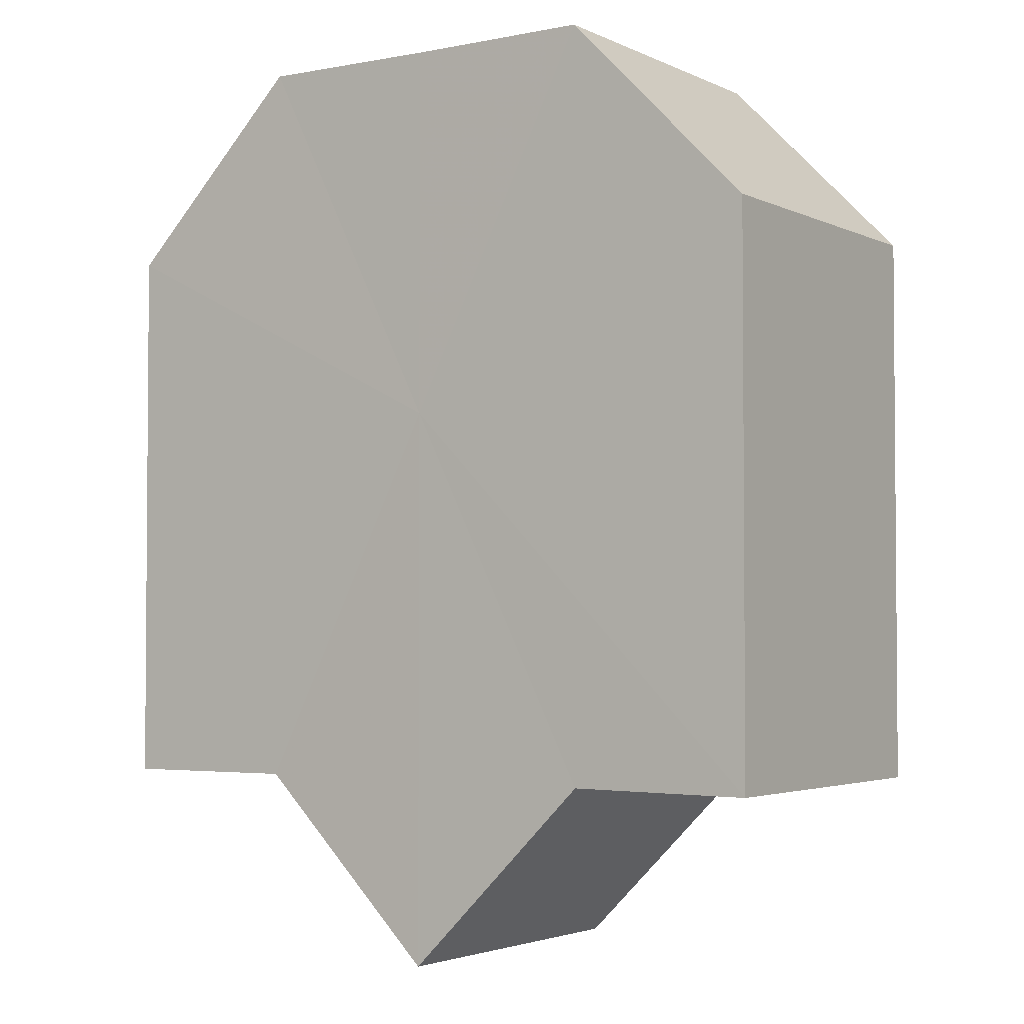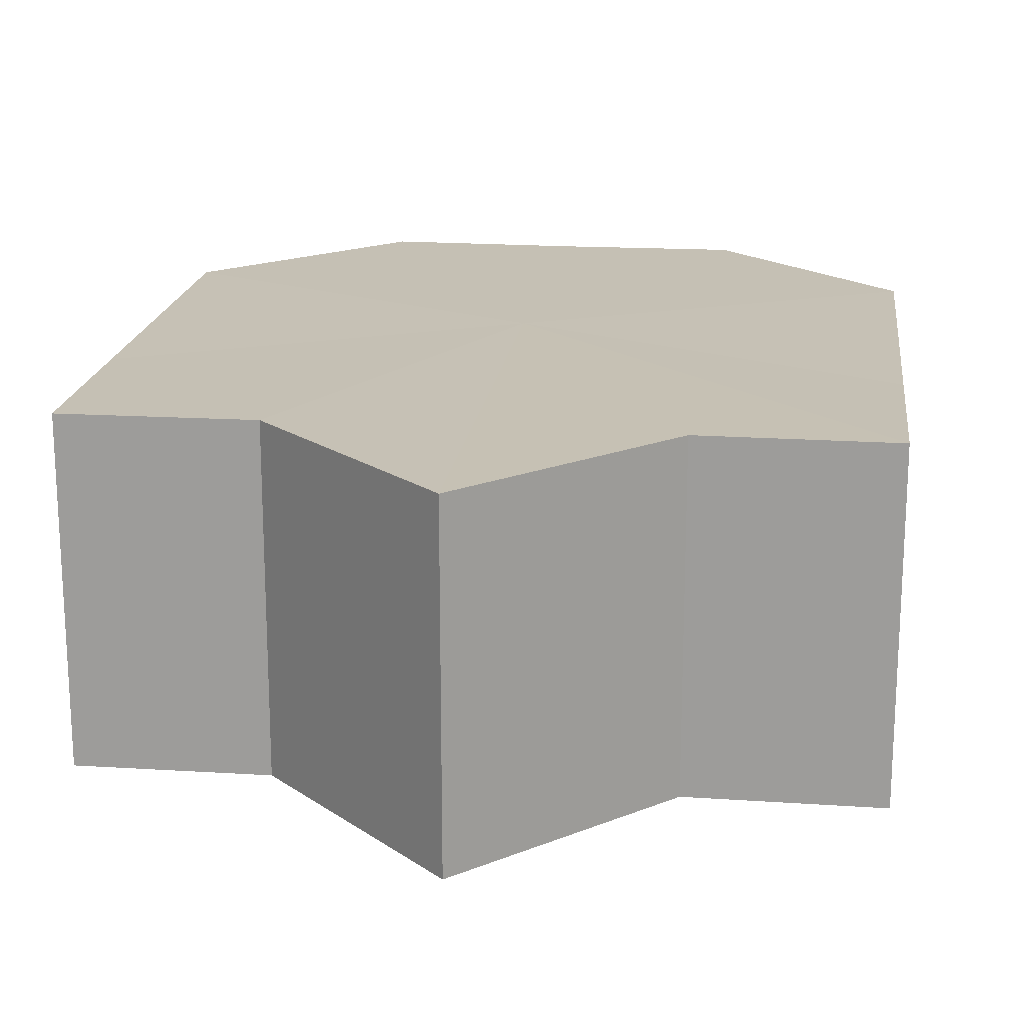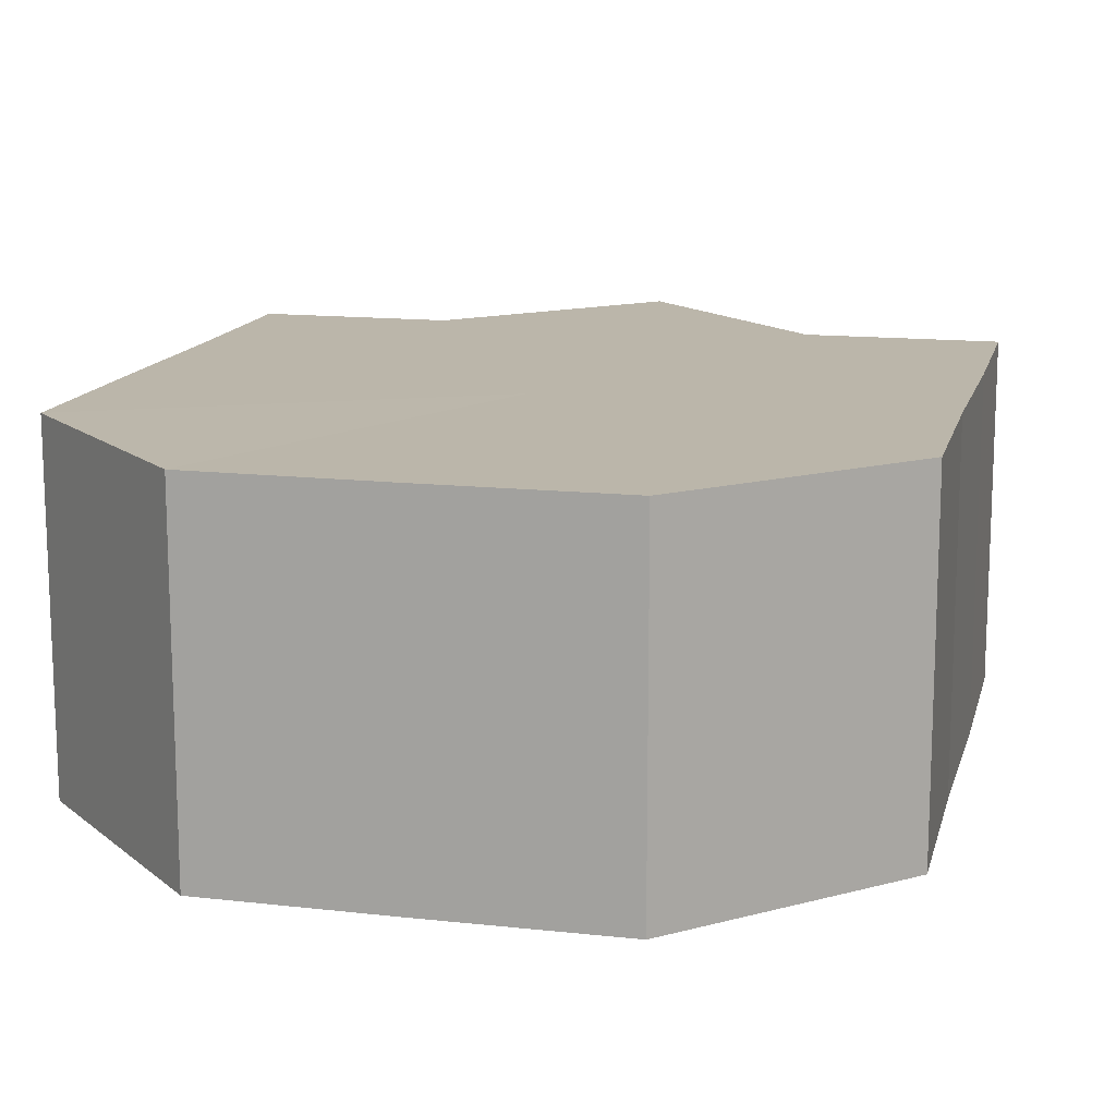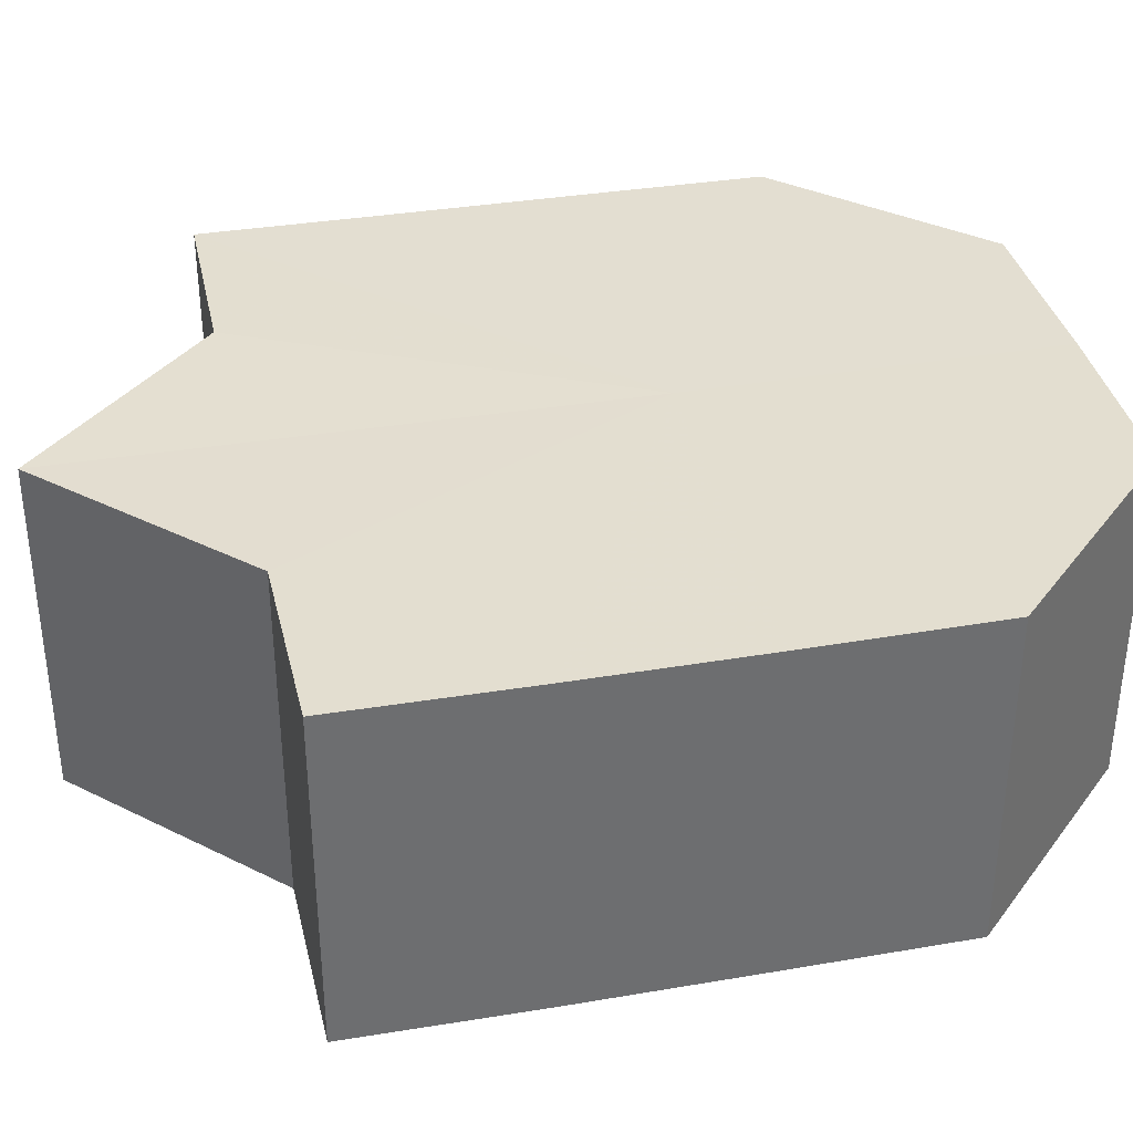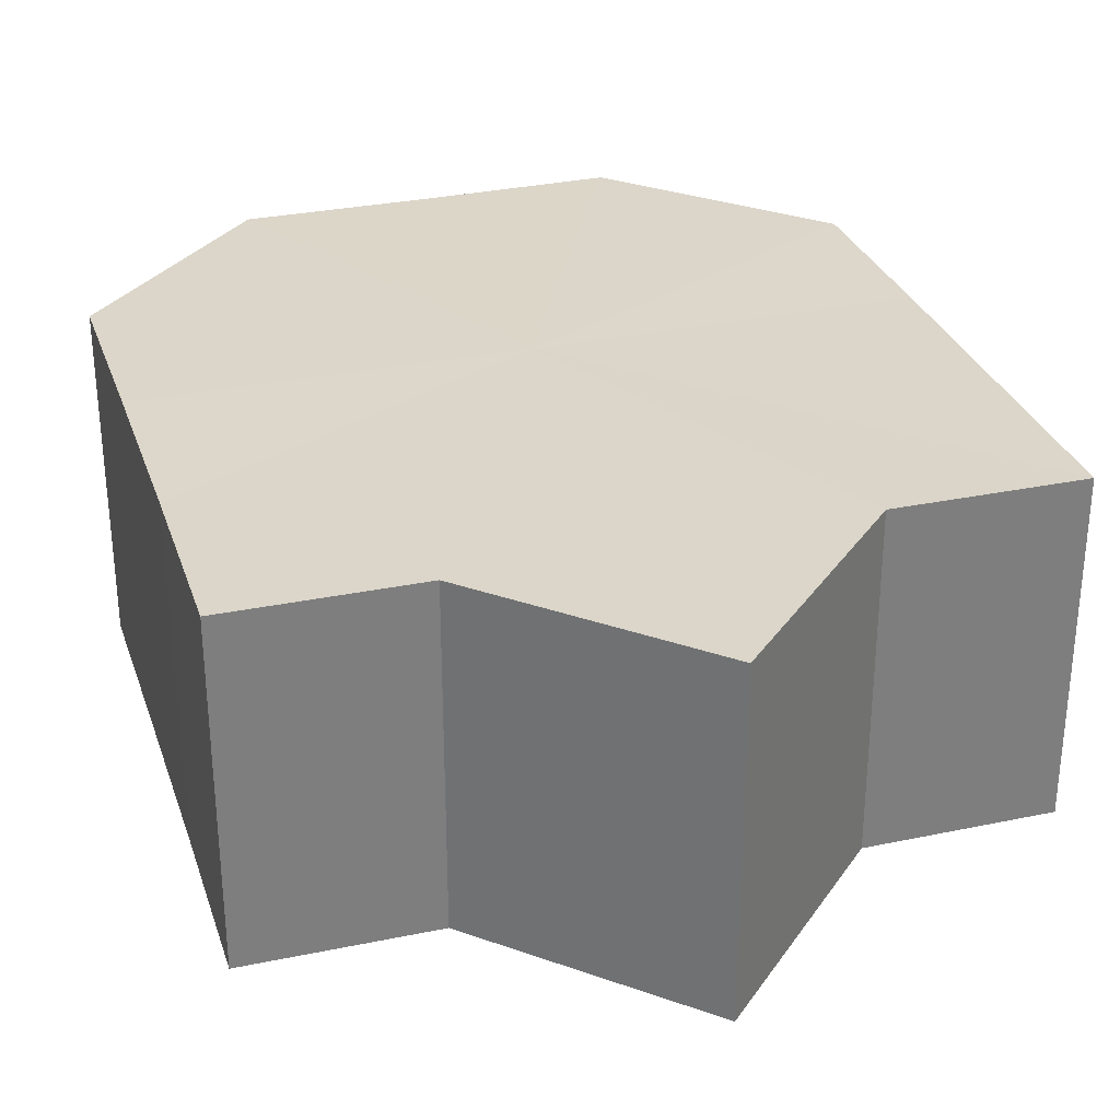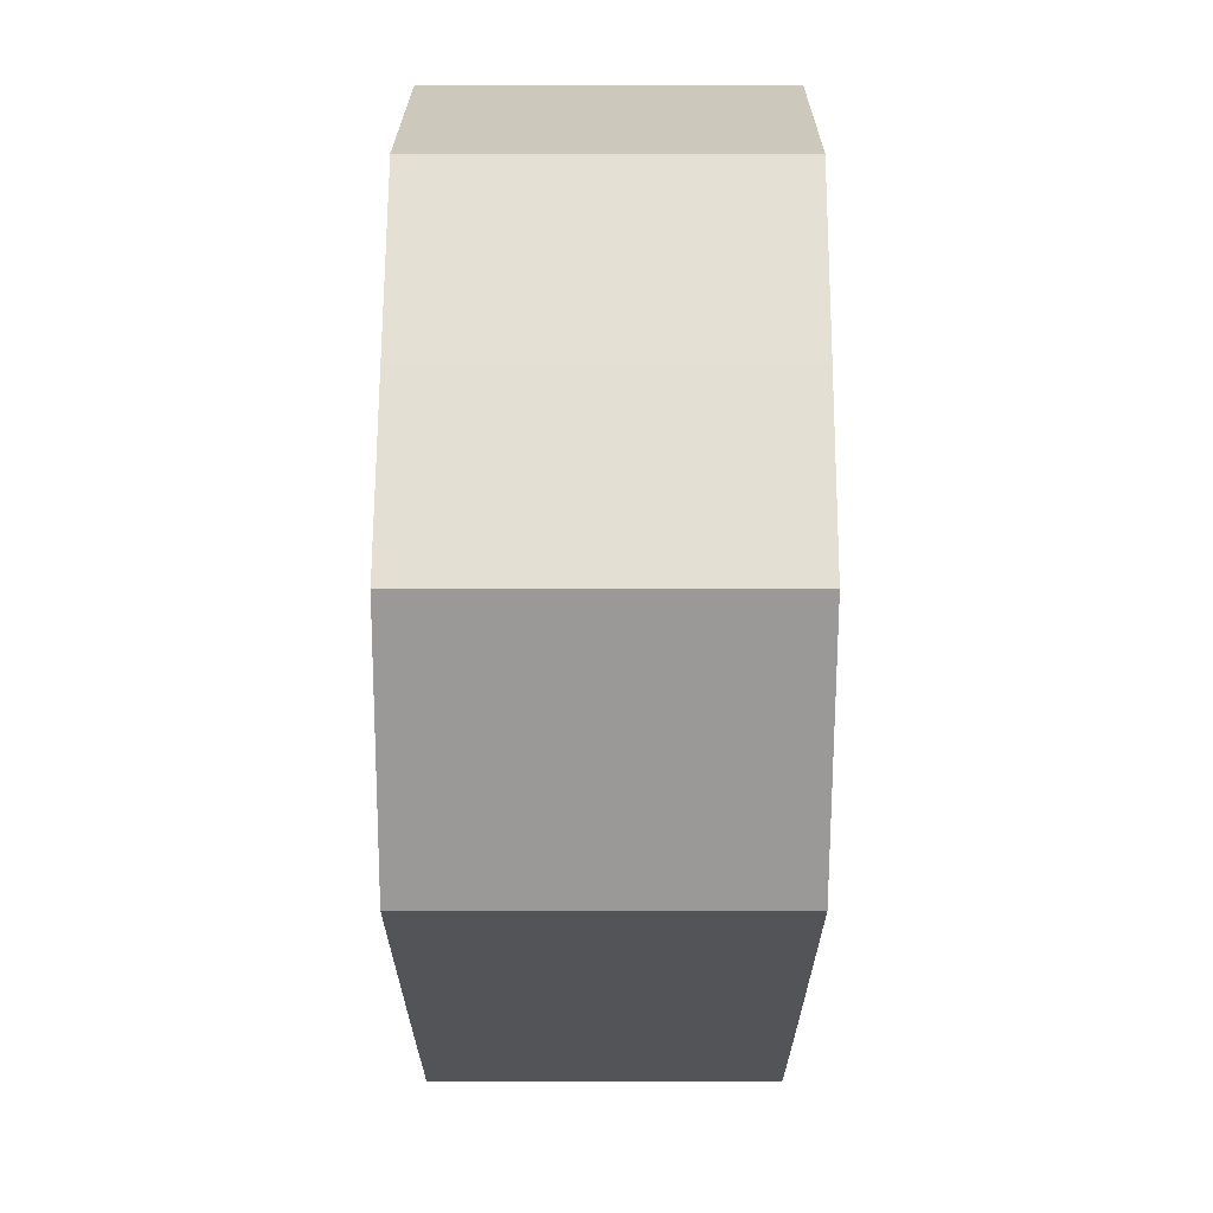
<metadata>
{"format":"obj","ext":"obj","renderer":"f3d","projection":"perspective","resolution":1024,"background":"white","views":[{"elev":-2.9,"azim":-146.3,"up":"+Y"},{"elev":18.5,"azim":7.1,"up":"+Z"},{"elev":14.0,"azim":-166.2,"up":"+Z"},{"elev":36.0,"azim":77.5,"up":"+Z"},{"elev":30.1,"azim":-17.2,"up":"+Z"},{"elev":66.6,"azim":90.3,"up":"+Y"}]}
</metadata>
<code>
o 200
v 2215 1861 9.167
v 2215 1861 9.167
v 2215 1861 9.185
v 2215 1861 9.167
v 2215 1861 9.185
v 2215 1861 9.167
v 2215 1861 9.185
v 2215 1861 9.167
v 2215 1861 9.185
v 2215 1861 9.167
v 2215 1861 9.185
v 2215 1861 9.167
v 2215 1861 9.185
v 2215 1861 9.167
v 2215 1861 9.185
v 2215 1861 9.167
v 2215 1861 9.185
v 2215 1861 9.167
v 2215 1861 9.185
v 2215 1861 9.167
v 2215 1861 9.185
v 2215 1861 9.167
v 2215 1861 9.185
v 2215 1861 9.167
v 2215 1861 9.185
v 2215 1861 9.167
v 2215 1861 9.185
v 2215 1861 9.167
v 2215 1861 9.185
v 2215 1861 9.167
v 2215 1861 9.185
v 2215 1861 9.167
v 2215 1861 9.185
v 2215 1861 9.167
v 2215 1861 9.185
v 2215 1861 9.167
v 2215 1861 9.185
v 2215 1861 9.167
v 2215 1861 9.185
v 2215 1861 9.167
v 2215 1861 9.185
v 2215 1861 9.167
v 2215 1861 9.167
v 2215 1861 9.167
v 2215 1861 9.167
v 2215 1861 9.167
v 2215 1861 9.167
v 2215 1861 9.167
v 2215 1861 9.167
v 2215 1861 9.167
v 2215 1861 9.167
v 2215 1861 9.167
v 2215 1861 9.167
v 2215 1861 9.167
v 2215 1861 9.167
v 2215 1861 9.185
v 2215 1861 9.185
v 2215 1861 9.185
v 2215 1861 9.185
v 2215 1861 9.185
v 2215 1861 9.167
v 2215 1861 9.185
v 2215 1861 9.167
v 2215 1861 9.167
v 2215 1861 9.167
v 2215 1861 9.167
v 2215 1861 9.185
v 2215 1861 9.167
v 2215 1861 9.167
v 2215 1861 9.167
v 2215 1861 9.185
v 2215 1861 9.185
v 2215 1861 9.185
v 2215 1861 9.185
v 2215 1861 9.185
v 2215 1861 9.185
v 2215 1861 9.185
v 2215 1861 9.185
v 2215 1861 9.185
v 2215 1861 9.185
v 2215 1861 9.185
v 2215 1861 9.185
v 2215 1861 9.185
v 2215 1861 9.185
v 2215 1861 9.185
v 2215 1861 9.185
f 1 2 3
f 2 4 5
f 6 1 7
f 4 8 9
f 10 6 11
f 8 12 13
f 12 14 15
f 16 10 17
f 18 16 19
f 20 18 21
f 21 22 23
f 23 24 25
f 25 26 27
f 27 28 29
f 29 30 31
f 31 32 33
f 33 34 35
f 35 36 37
f 37 38 39
f 39 40 41
f 42 40 43
f 42 44 40
f 42 43 45
f 42 45 46
f 42 46 47
f 42 47 48
f 42 48 49
f 42 49 50
f 42 50 51
f 42 51 52
f 42 53 44
f 42 52 54
f 42 55 53
f 42 54 55
f 56 53 57
f 58 54 59
f 60 61 56
f 62 63 58
f 64 65 60
f 65 66 67
f 68 69 62
f 69 70 71
f 72 73 74
f 72 75 73
f 72 74 76
f 72 77 75
f 72 76 78
f 72 79 77
f 72 78 80
f 72 81 79
f 72 80 82
f 72 83 81
f 72 82 84
f 72 85 83
f 72 84 86
f 72 86 85

</code>
